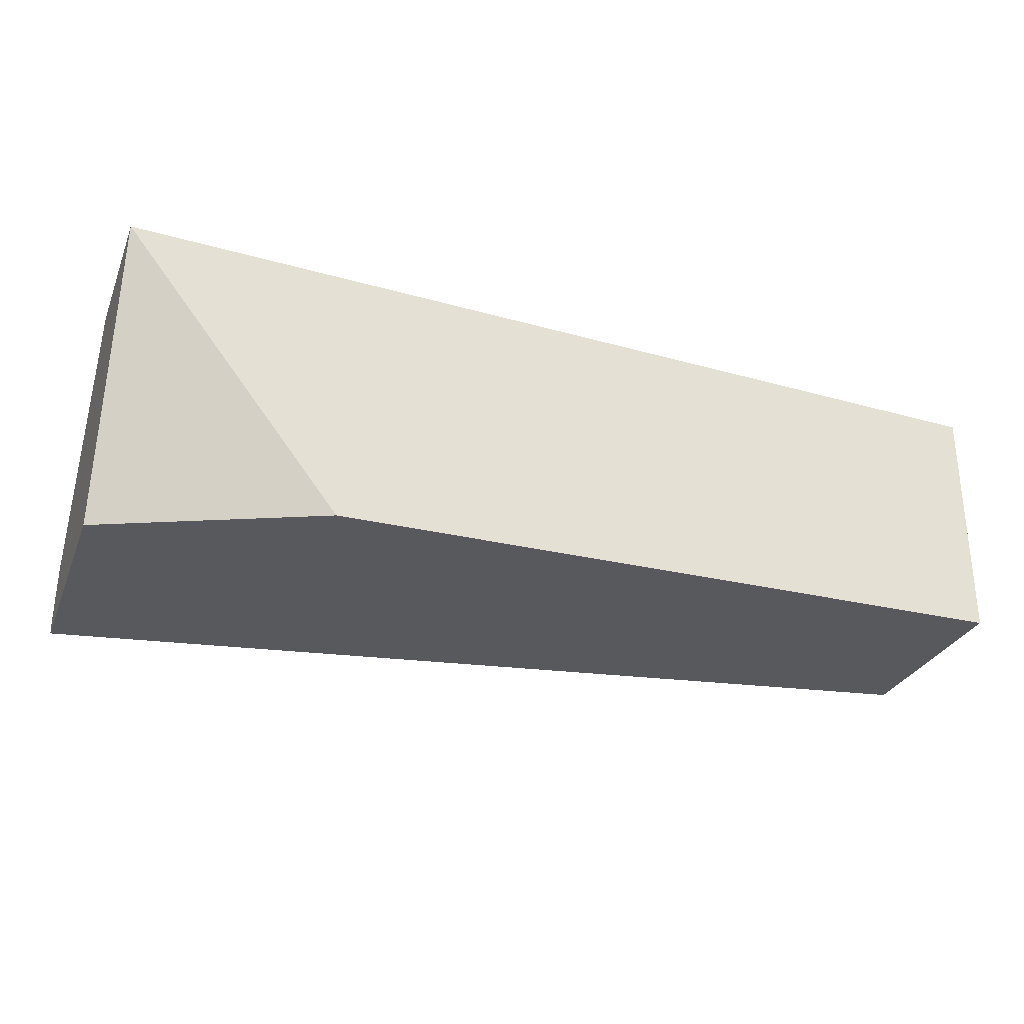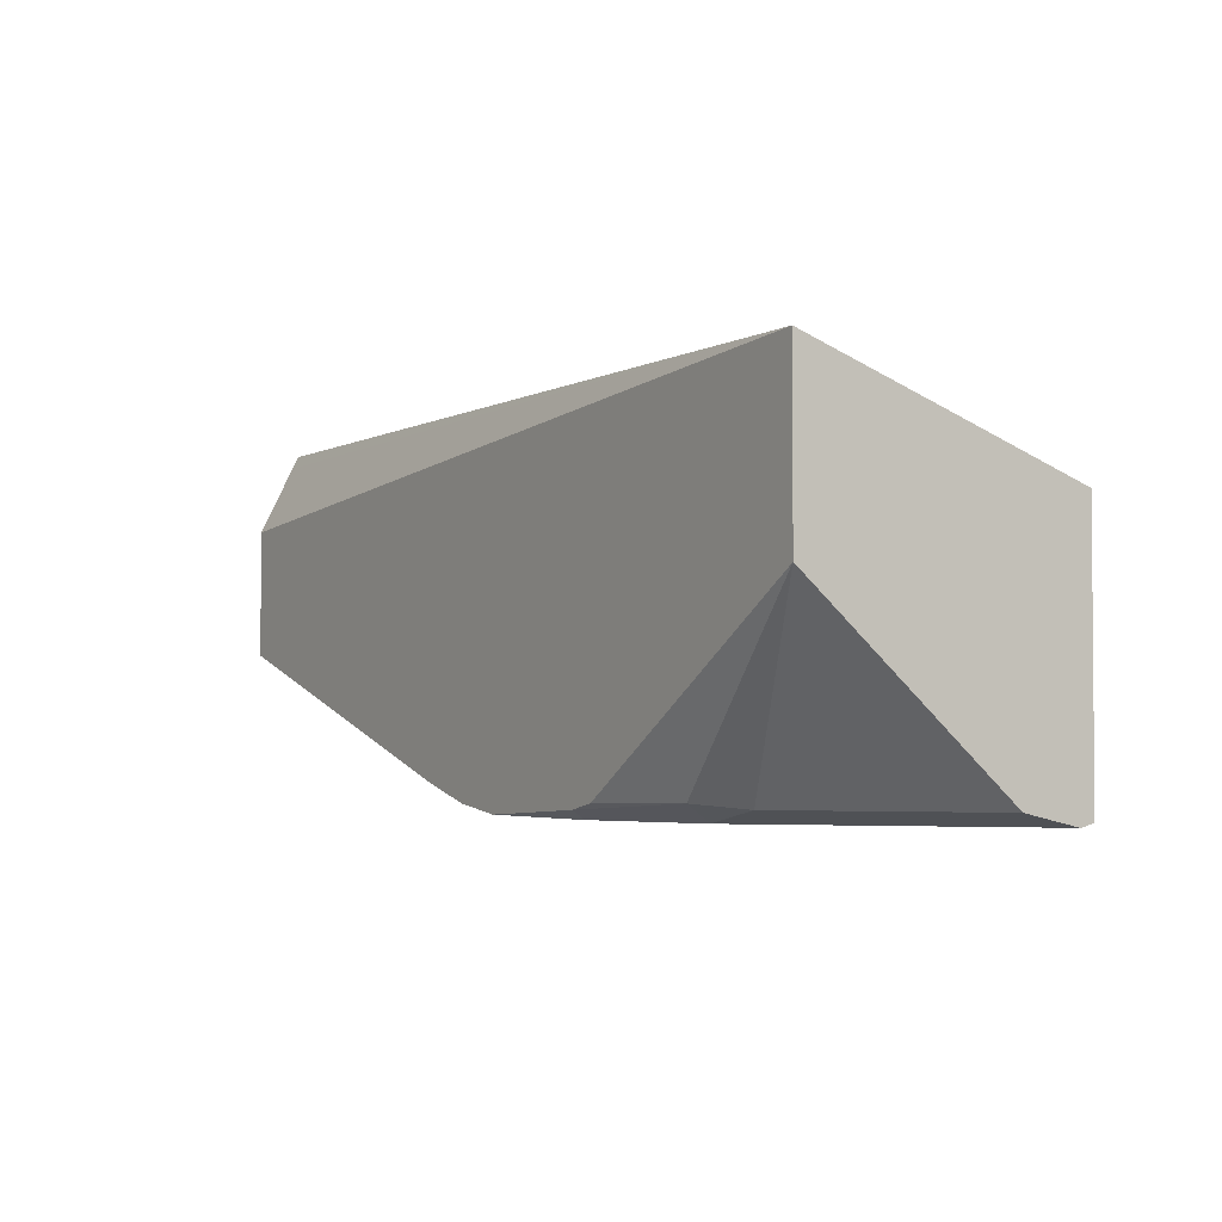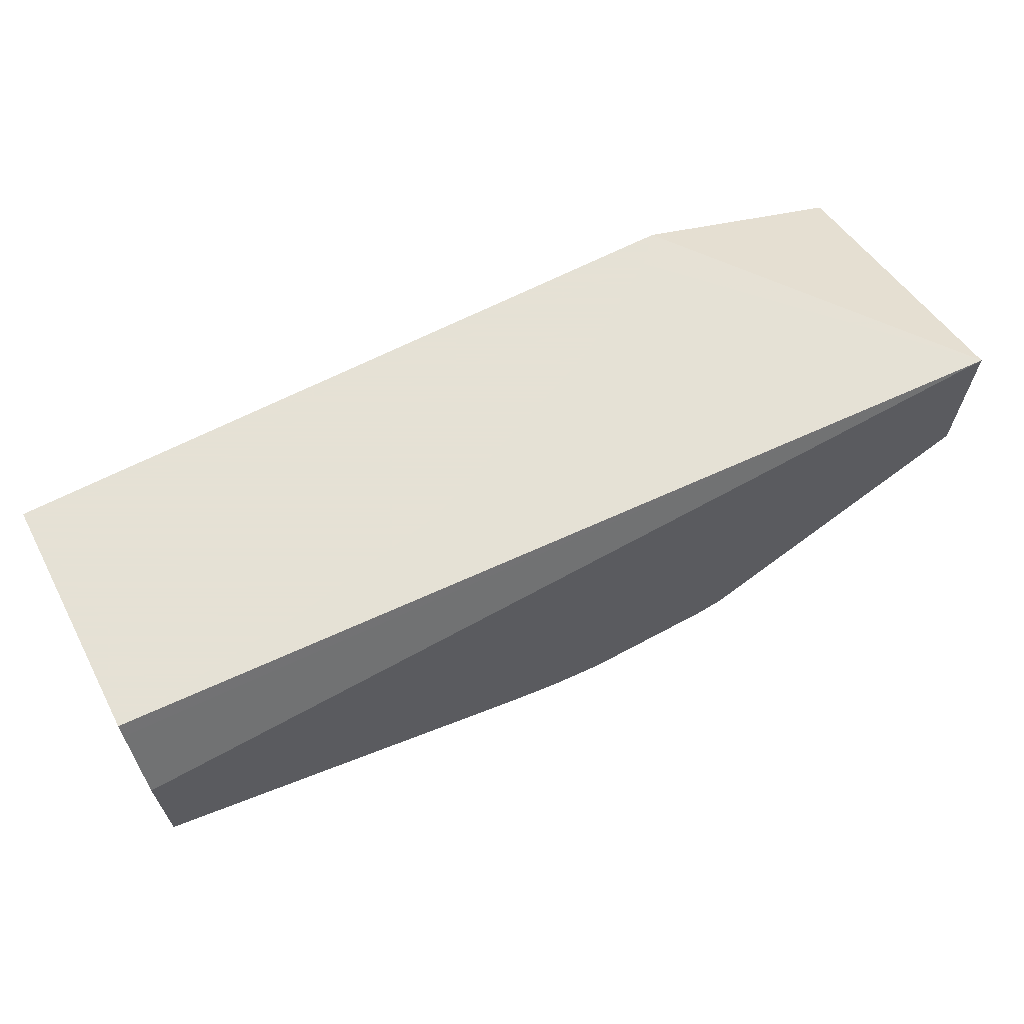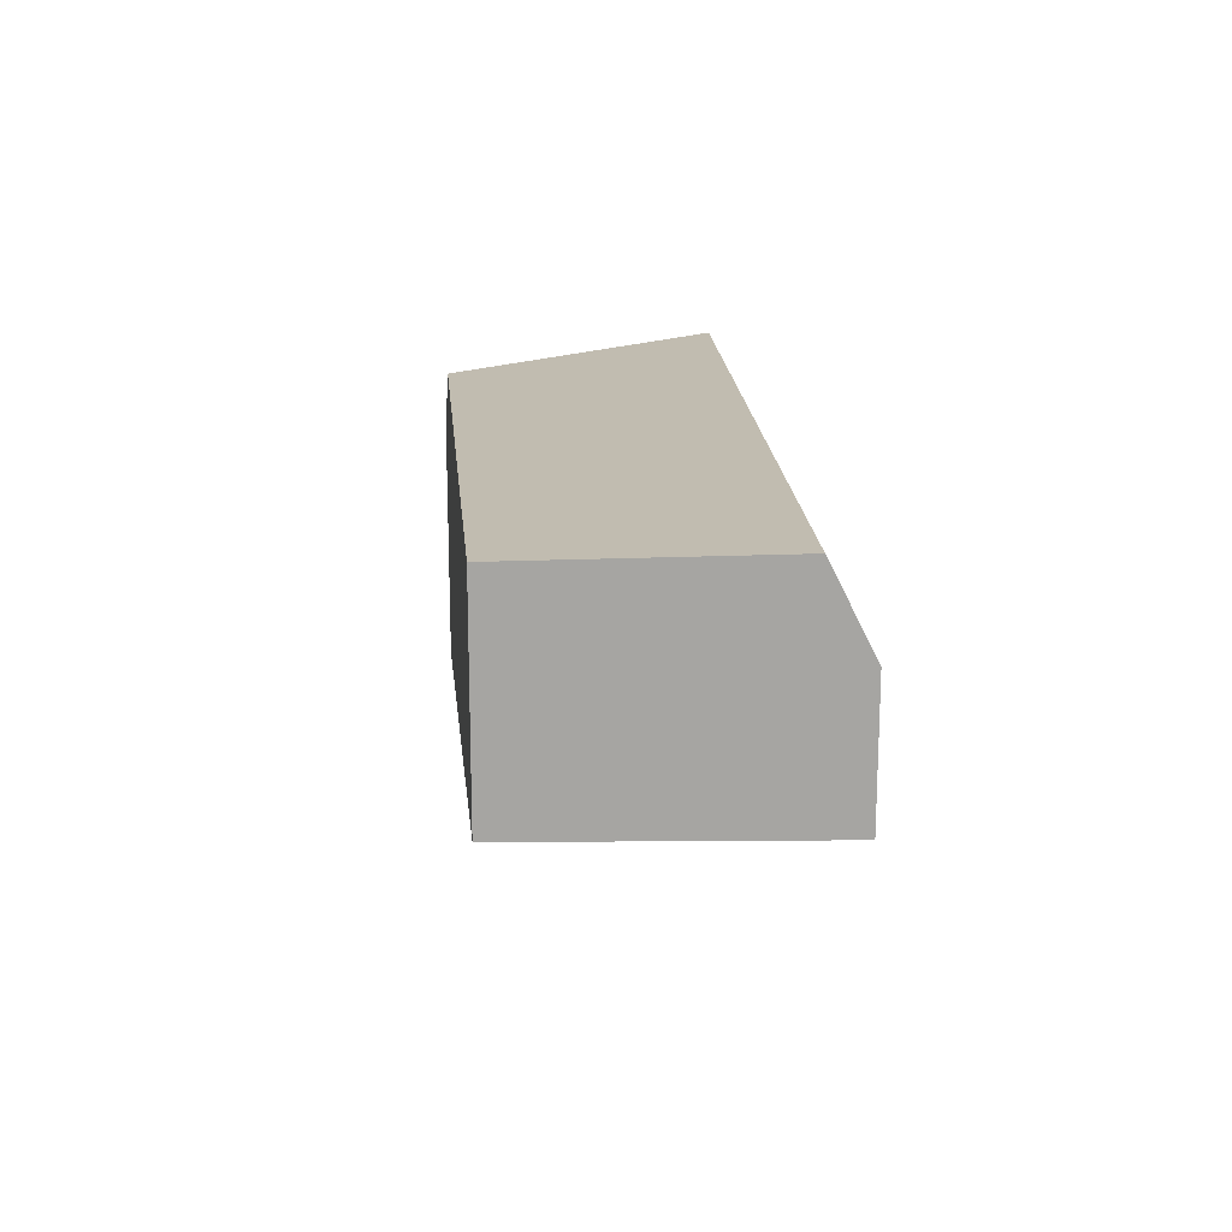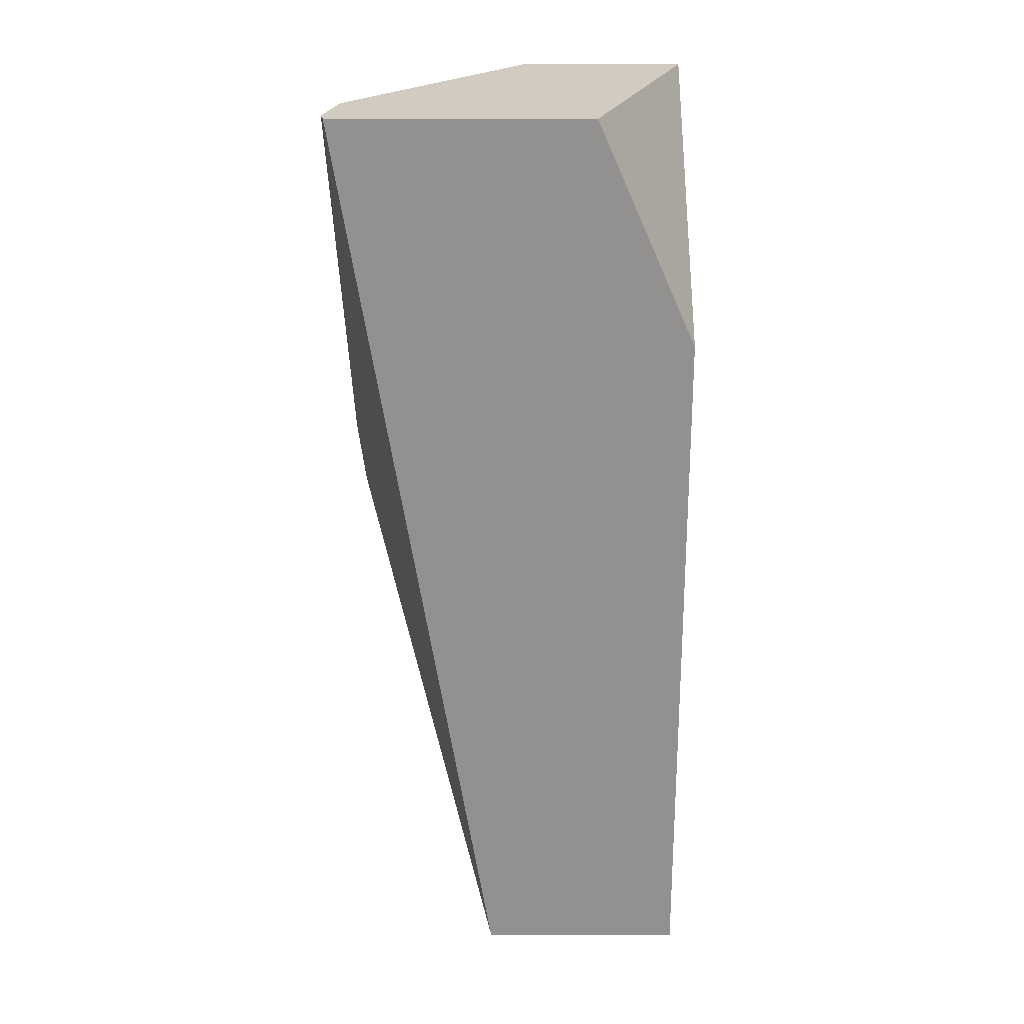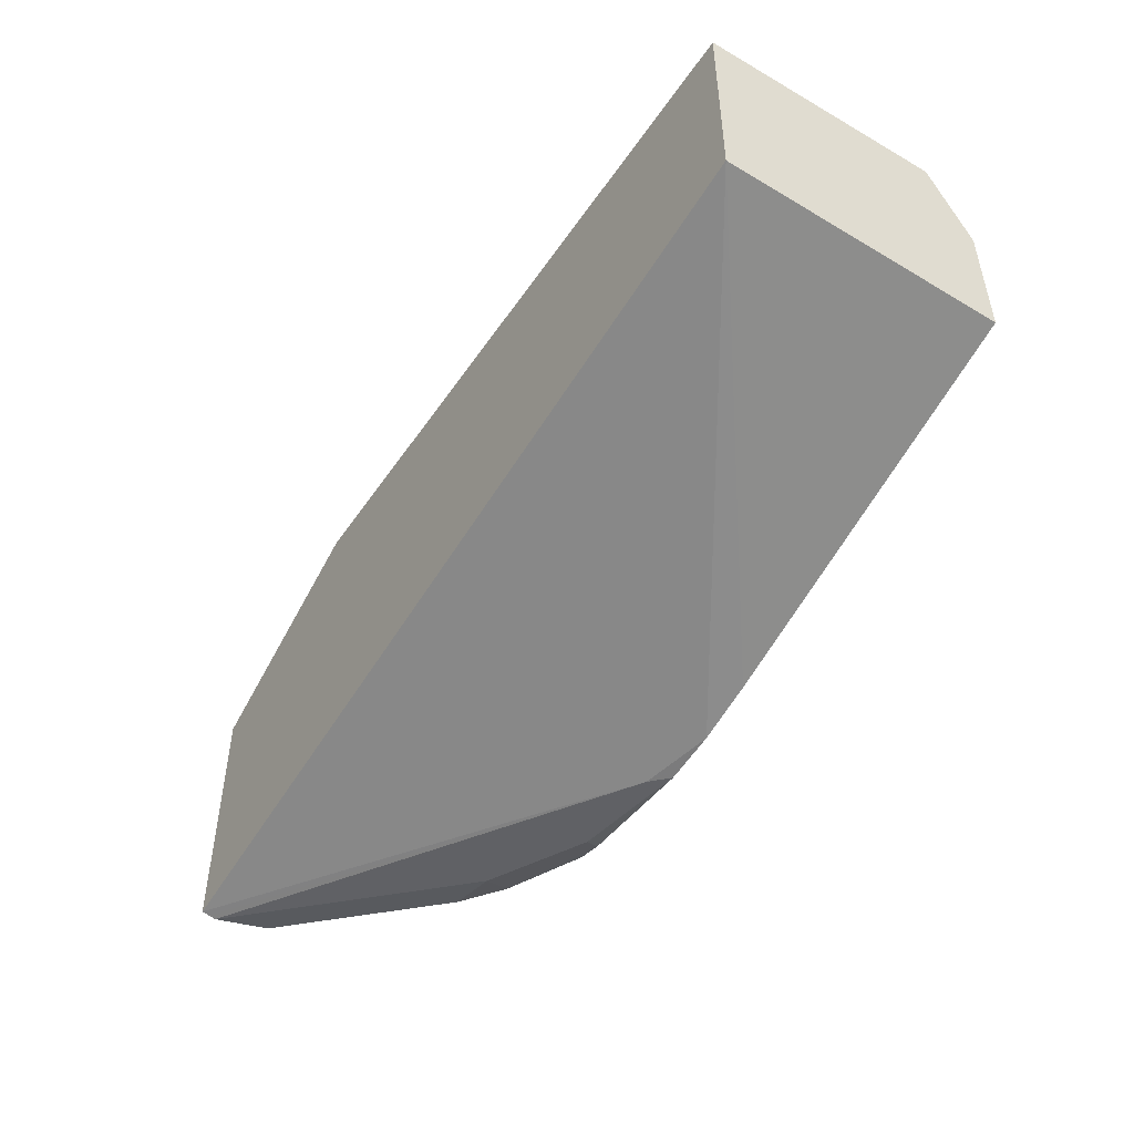
<metadata>
{"format":"obj","ext":"obj","renderer":"f3d","projection":"perspective","resolution":1024,"background":"white","views":[{"elev":-29.2,"azim":160.5,"up":"+Z"},{"elev":-2.6,"azim":57.7,"up":"+Y"},{"elev":64.9,"azim":-27.4,"up":"+Y"},{"elev":16.6,"azim":-95.2,"up":"+Y"},{"elev":-66.1,"azim":90.0,"up":"+Z"},{"elev":-48.2,"azim":-122.7,"up":"+Y"}]}
</metadata>
<code>
v 0.2015 -0.2505 0.4873
v 0.1792 -0.2475 0.4873
v 0.2087 -0.2505 0.4801
v 0.2505 -0.2505 0.4801
v 0.2541 -0.2469 0.4873
v 0.155 -0.2409 0.4873
v 0.0003523 -0.1879 0.3723
v 0.3732 -0.2492 0.3723
v 0.3732 -0.2499 0.3754
v 0.3732 -0.2505 0.3783
v 0.2922 -0.2505 0.4592
v 0.2992 -0.2435 0.4732
v 0.2654 -0.2444 0.4873
v 0.0003523 -0.1915 0.4873
v 0.0003523 -0.1062 0.3723
v 0.3732 -0.1461 0.3723
v 0.3732 -0.2464 0.3966
v 0.334 -0.2505 0.4175
v 0.3157 -0.2453 0.4592
v 0.3732 -0.1731 0.4873
v 0.0003523 -0.1393 0.4873
v 0.0003523 -0.1062 0.4705
v 0.2834 -0.1062 0.3723
v 0.3732 -0.1305 0.4175
v 0.3732 -0.2453 0.4018
v 0.3732 -0.1064 0.4873
v 0.0003523 -0.1115 0.4732
v 0.01908 -0.1062 0.4684
v 0.2732 -0.1062 0.3831
v 0.2487 -0.1062 0.3993
v 0.2314 -0.1062 0.4101
v 0.1443 -0.1062 0.4476
v 0.08353 -0.1062 0.4599
f 15 33 32
f 15 28 33
f 15 22 28
f 12 20 13
f 12 19 20
f 11 18 17
f 11 17 19
f 10 17 18
f 8 10 9
f 8 17 10
f 15 32 31
f 8 25 17
f 11 19 12
f 15 31 30
f 22 26 28
f 15 29 23
f 16 23 24
f 17 25 19
f 19 25 20
f 21 26 27
f 22 27 26
f 23 29 26
f 23 26 24
f 26 29 30
f 26 30 31
f 26 31 32
f 26 32 33
f 26 33 28
f 8 20 25
f 15 30 29
f 8 26 20
f 2 6 7
f 8 16 24
f 8 24 26
f 1 3 10
f 1 10 18
f 1 18 11
f 1 11 4
f 1 4 5
f 1 5 13
f 1 13 20
f 1 20 26
f 1 26 21
f 1 21 14
f 1 14 6
f 1 6 2
f 2 7 3
f 1 2 3
f 7 16 8
f 7 23 16
f 7 15 23
f 7 22 15
f 3 7 8
f 7 21 27
f 7 14 21
f 7 27 22
f 5 12 13
f 5 11 12
f 4 11 5
f 3 9 10
f 3 8 9
f 6 14 7

</code>
